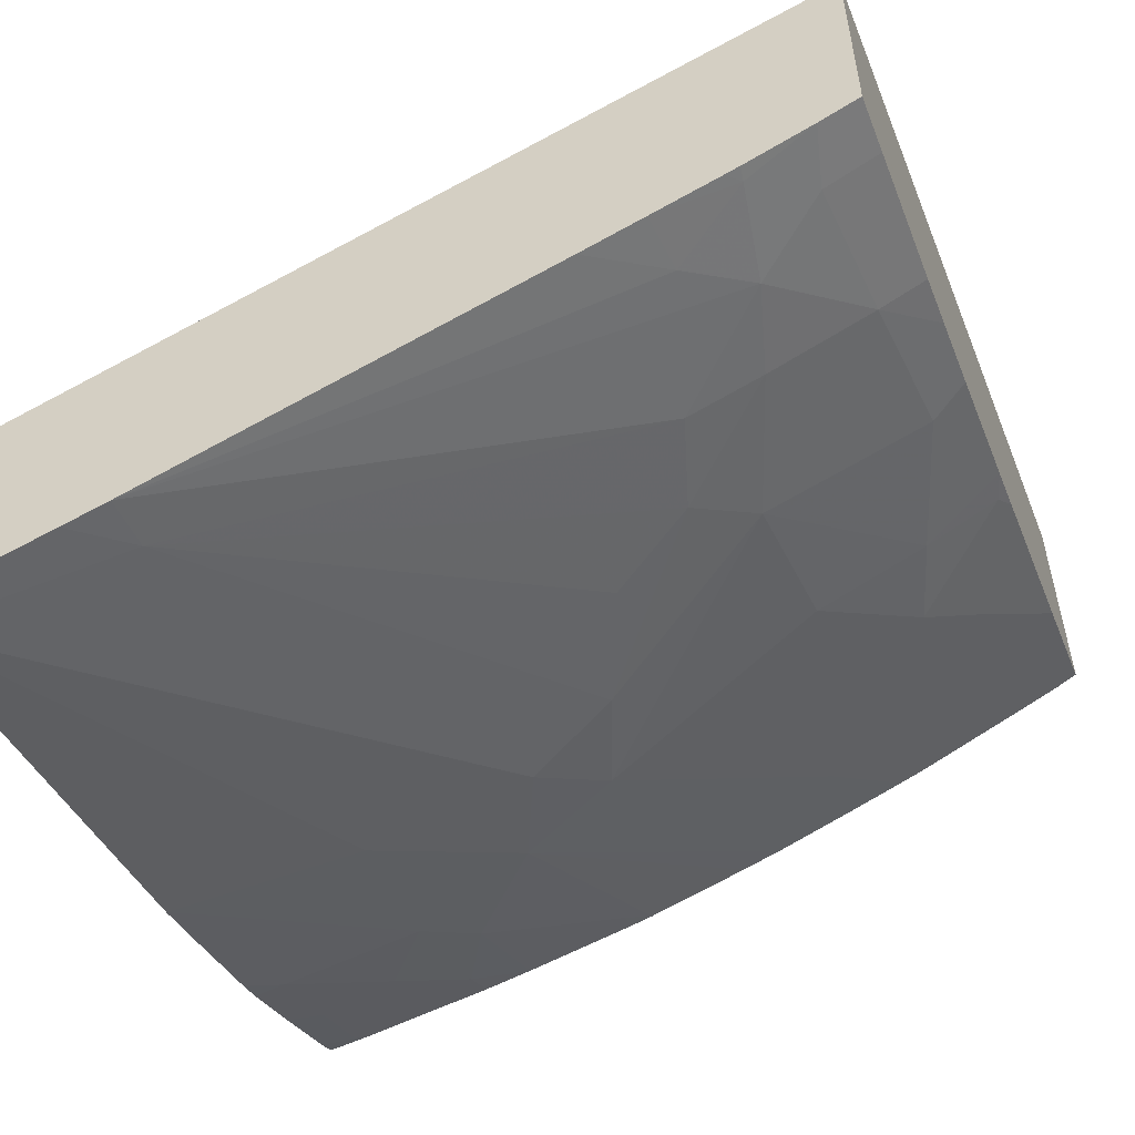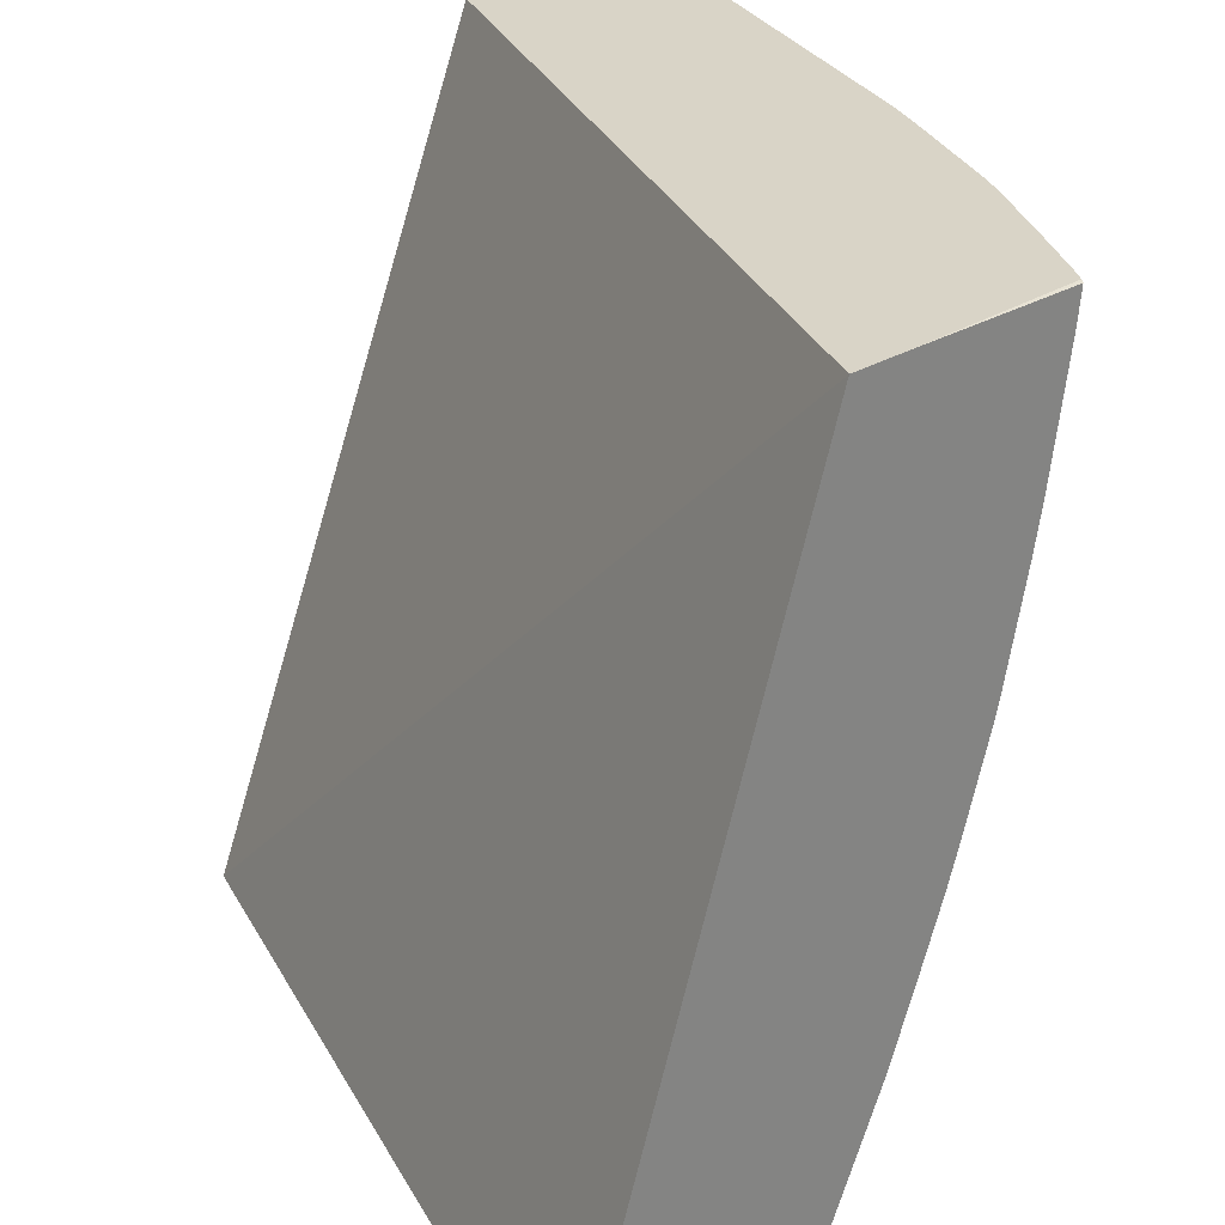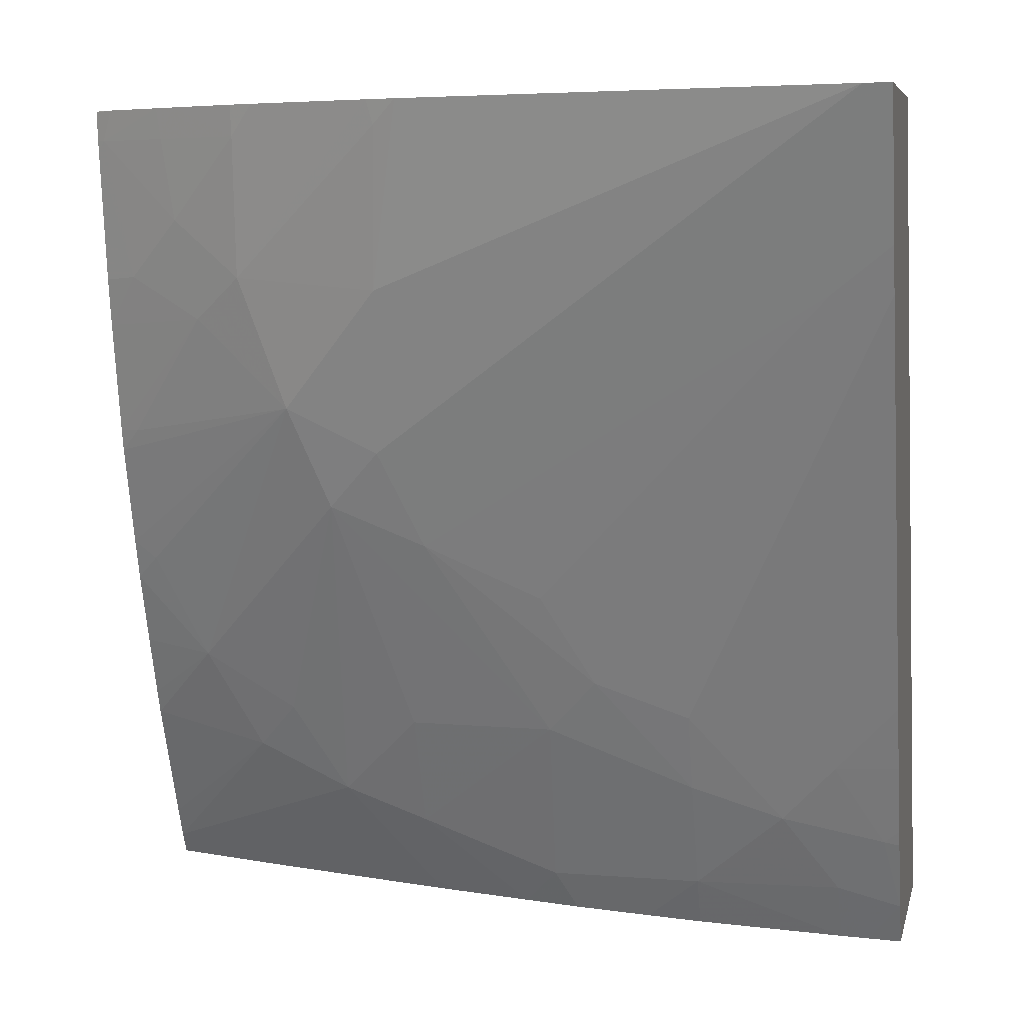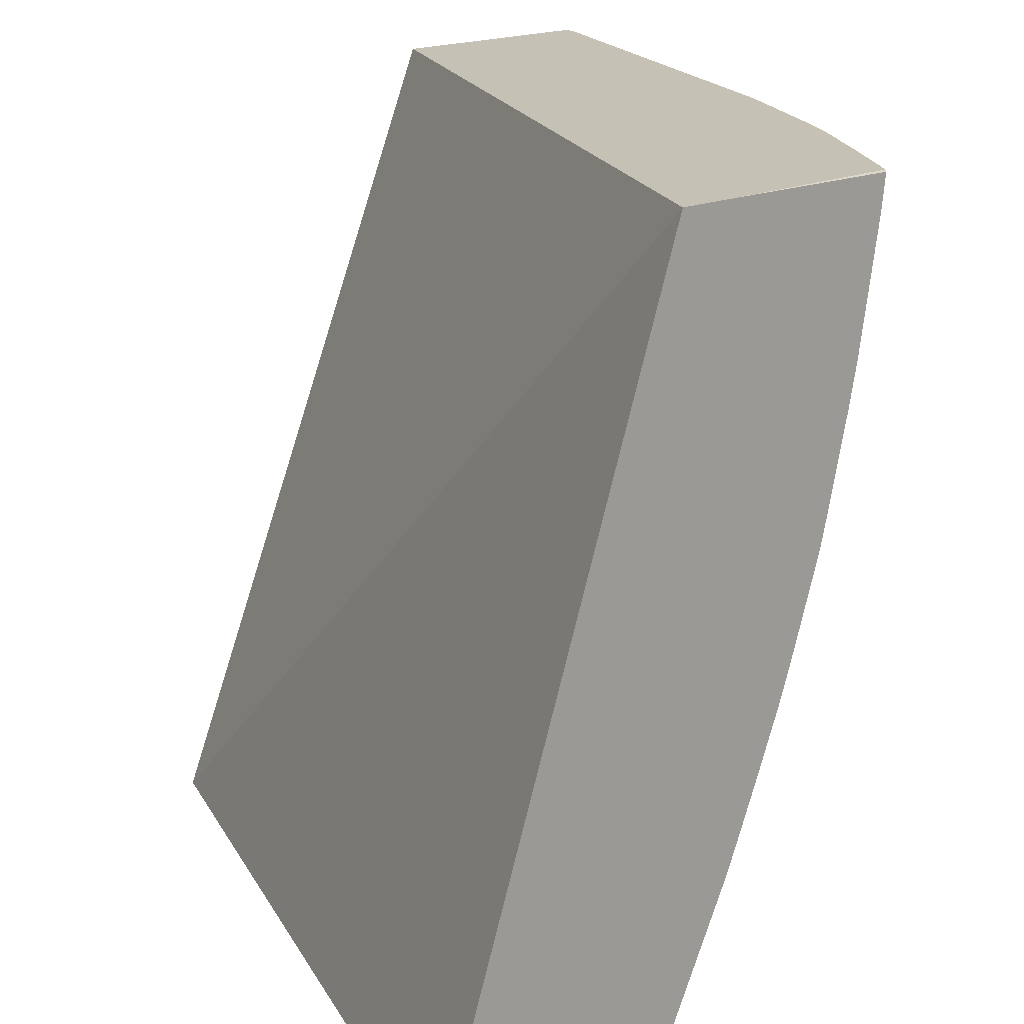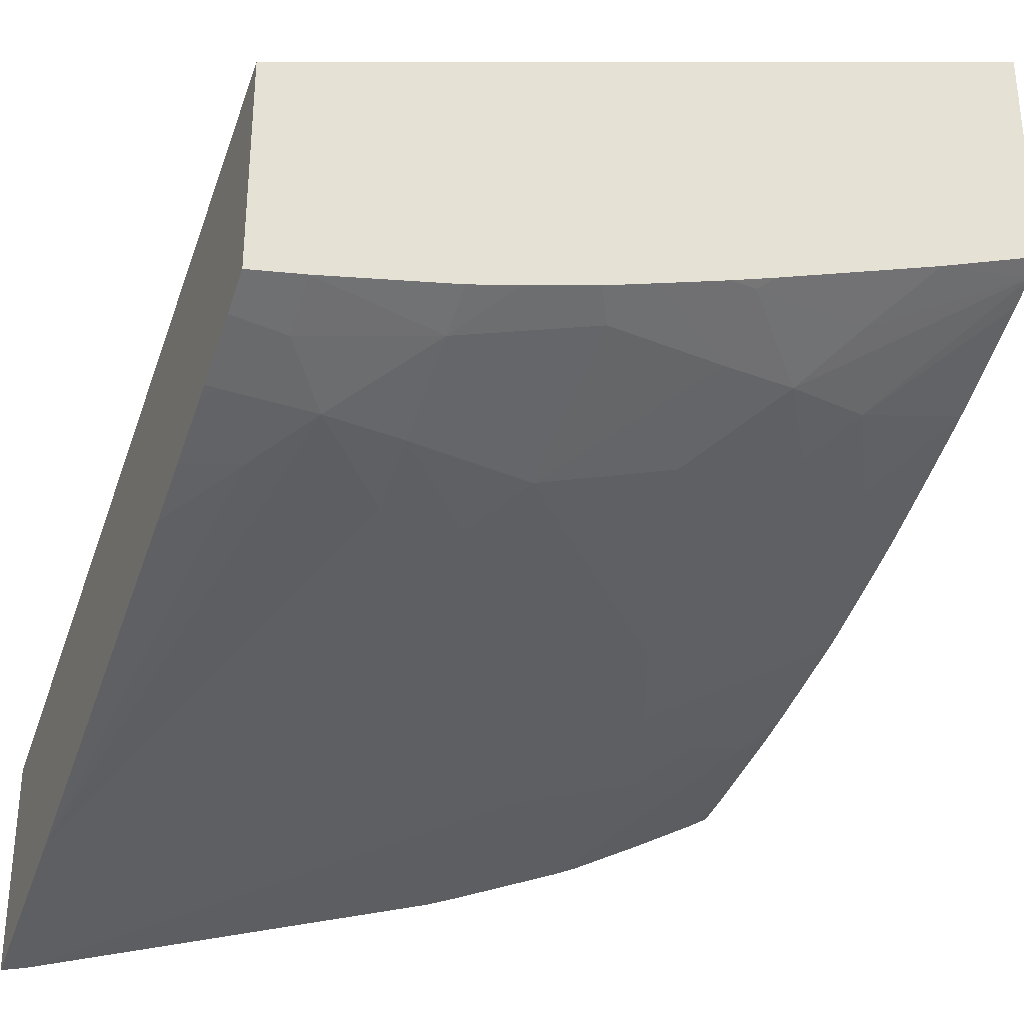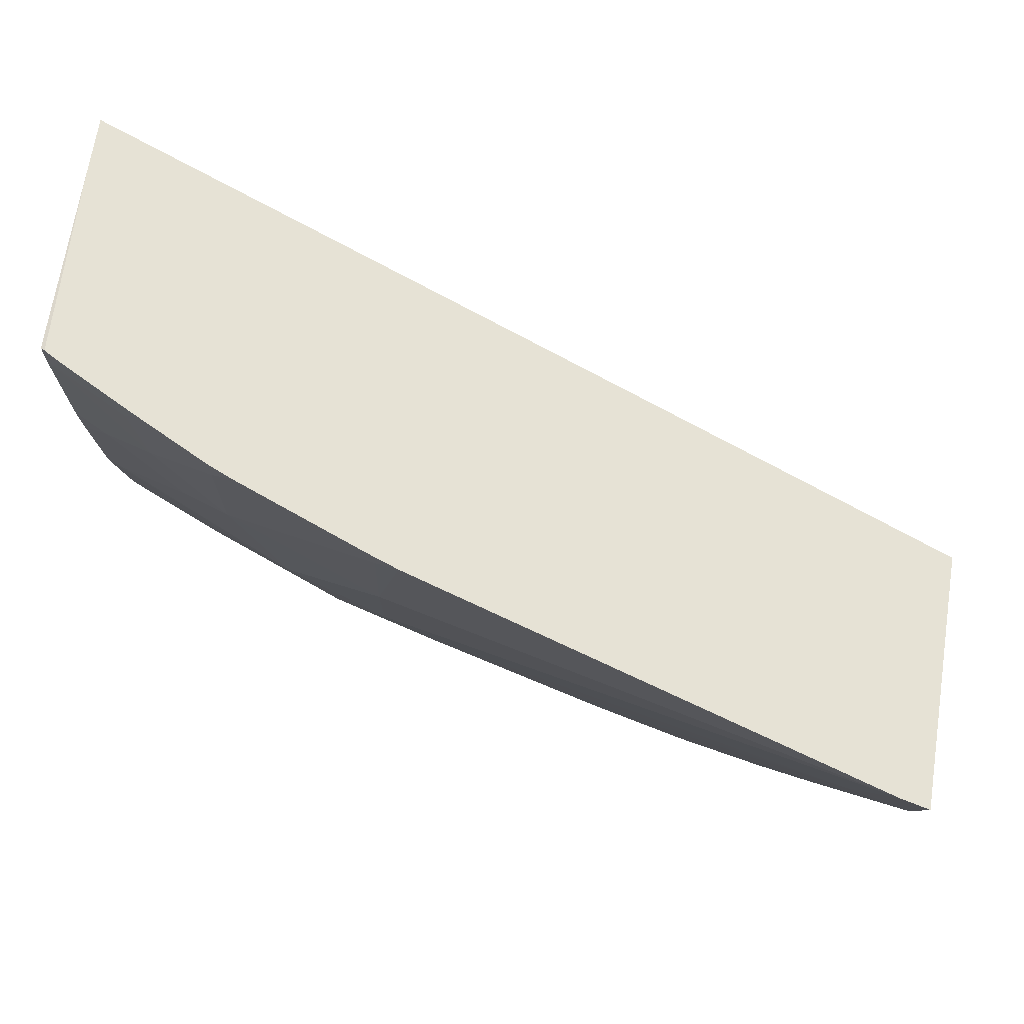
<metadata>
{"format":"obj","ext":"obj","renderer":"f3d","projection":"perspective","resolution":1024,"background":"white","views":[{"elev":-55.8,"azim":-69.6,"up":"+Z"},{"elev":28.8,"azim":48.2,"up":"+Y"},{"elev":5.6,"azim":-168.6,"up":"+Y"},{"elev":18.8,"azim":51.1,"up":"+Y"},{"elev":-32.3,"azim":-21.4,"up":"+Z"},{"elev":63.9,"azim":-171.4,"up":"+Y"}]}
</metadata>
<code>
v -0.0515 0.02343 0.03515
v -0.0515 0.02374 0.03499
v -0.05125 0.02343 0.03519
v -0.0515 0.02343 0.03699
v -0.0515 0.02427 0.03475
v -0.05139 0.02429 0.03476
v -0.05103 0.02386 0.03501
v -0.05104 0.02343 0.03523
v -0.04513 0.02343 0.03907
v -0.04513 0.02981 0.03697
v -0.0515 0.02981 0.03439
v -0.0515 0.02438 0.0347
v -0.05062 0.02442 0.03482
v -0.0515 0.0249 0.03449
v -0.05103 0.02487 0.03457
v -0.04992 0.0238 0.03527
v -0.04992 0.02343 0.03546
v -0.04513 0.02343 0.03706
v -0.04513 0.02981 0.03651
v -0.0515 0.02981 0.0326
v -0.04992 0.02462 0.0349
v -0.0515 0.02842 0.0331
v -0.04992 0.0252 0.03466
v -0.0515 0.02538 0.03429
v -0.04872 0.02373 0.03563
v -0.04948 0.02343 0.03557
v -0.04878 0.025 0.03503
v -0.04513 0.0236 0.03697
v -0.04603 0.02343 0.03671
v -0.04513 0.0298 0.03506
v -0.04516 0.02981 0.03504
v -0.0513 0.02981 0.03265
v -0.05107 0.02842 0.0332
v -0.0515 0.02876 0.03297
v -0.04918 0.02542 0.03475
v -0.04888 0.02343 0.03574
v -0.0476 0.02408 0.0358
v -0.04843 0.02343 0.03588
v -0.04709 0.02673 0.03482
v -0.0476 0.02495 0.0354
v -0.04786 0.02646 0.03471
v -0.0465 0.02387 0.0363
v -0.04692 0.0243 0.03591
v -0.04615 0.02461 0.03606
v -0.04513 0.02384 0.03685
v -0.04648 0.02343 0.03655
v -0.04513 0.02958 0.03509
v -0.04519 0.02958 0.03505
v -0.04528 0.02981 0.03497
v -0.04787 0.02981 0.03376
v -0.0476 0.02842 0.03415
v -0.04752 0.02718 0.03454
v -0.04878 0.02609 0.03461
v -0.0476 0.0235 0.03611
v -0.04785 0.02343 0.03607
v -0.0465 0.02498 0.03577
v -0.04678 0.0275 0.03467
v -0.04573 0.02539 0.03589
v -0.04747 0.02343 0.0362
v -0.04532 0.02498 0.03624
v -0.04513 0.02479 0.03641
v -0.04513 0.0295 0.0351
v -0.0454 0.02851 0.03511
v -0.04585 0.02895 0.03479
v -0.04576 0.02958 0.03474
v -0.04574 0.02981 0.03472
v -0.04763 0.02981 0.03385
v -0.04768 0.02963 0.03386
v -0.04641 0.02851 0.03459
v -0.046 0.02818 0.03487
v -0.04529 0.02726 0.03545
v -0.04513 0.02709 0.03558
v -0.04513 0.02632 0.03582
v -0.04532 0.02619 0.03578
v -0.04513 0.02601 0.03593
v -0.04513 0.02545 0.03614
v -0.04513 0.02497 0.03633
v -0.04513 0.02849 0.03526
v -0.04513 0.02812 0.03534
v -0.04645 0.02958 0.03438
v -0.0459 0.02981 0.03463
v -0.04664 0.02981 0.03425
v -0.04513 0.02726 0.03553
v -0.04645 0.02981 0.03434
f 1 2 3
f 1 3 8
f 1 8 17
f 1 17 26
f 1 26 36
f 1 36 38
f 1 38 55
f 1 55 59
f 1 59 46
f 1 46 29
f 1 29 18
f 1 18 9
f 1 9 4
f 1 4 11
f 1 11 20
f 1 20 34
f 1 34 22
f 1 22 24
f 1 24 14
f 1 14 12
f 1 12 5
f 1 5 2
f 2 5 6
f 2 6 7
f 2 7 3
f 3 7 8
f 4 9 10
f 4 10 11
f 5 12 6
f 6 13 7
f 6 12 14
f 6 14 15
f 6 15 13
f 7 13 16
f 7 16 8
f 8 16 17
f 9 18 28
f 9 28 45
f 9 45 61
f 9 61 77
f 9 77 76
f 9 76 75
f 9 75 73
f 9 73 72
f 9 72 83
f 9 83 79
f 9 79 78
f 9 78 62
f 9 62 47
f 9 47 30
f 9 30 19
f 9 19 10
f 10 19 31
f 10 31 49
f 10 49 66
f 10 66 81
f 10 81 84
f 10 84 82
f 10 82 67
f 10 67 50
f 10 50 32
f 10 32 20
f 10 20 11
f 13 21 16
f 13 15 22
f 13 22 23
f 13 23 21
f 14 24 15
f 15 24 22
f 16 25 26
f 16 26 17
f 16 21 27
f 16 27 25
f 18 29 28
f 19 30 31
f 20 32 33
f 20 33 34
f 21 23 35
f 21 35 27
f 22 34 33
f 22 33 23
f 23 33 35
f 25 36 26
f 25 27 37
f 25 37 38
f 25 38 36
f 27 39 40
f 27 40 37
f 27 35 41
f 27 41 39
f 28 29 42
f 28 42 43
f 28 43 44
f 28 44 45
f 29 46 42
f 30 47 48
f 30 48 49
f 30 49 31
f 32 50 51
f 32 51 52
f 32 52 41
f 32 41 33
f 33 41 53
f 33 53 35
f 35 53 41
f 37 43 54
f 37 54 55
f 37 55 38
f 37 40 43
f 39 56 43
f 39 43 40
f 39 41 52
f 39 52 57
f 39 57 58
f 39 58 56
f 42 46 59
f 42 59 54
f 42 54 43
f 43 56 44
f 44 56 58
f 44 58 60
f 44 60 61
f 44 61 45
f 47 62 48
f 48 62 63
f 48 63 64
f 48 64 65
f 48 65 66
f 48 66 49
f 50 67 68
f 50 68 51
f 51 68 69
f 51 69 57
f 51 57 52
f 54 59 55
f 57 69 70
f 57 70 71
f 57 71 72
f 57 72 73
f 57 73 74
f 57 74 58
f 58 75 76
f 58 76 77
f 58 77 61
f 58 61 60
f 58 74 75
f 62 78 63
f 63 78 79
f 63 79 70
f 63 70 69
f 63 69 64
f 64 69 80
f 64 80 65
f 65 80 81
f 65 81 66
f 67 82 69
f 67 69 68
f 69 82 80
f 70 79 83
f 70 83 71
f 71 83 72
f 73 75 74
f 80 82 84
f 80 84 81

</code>
